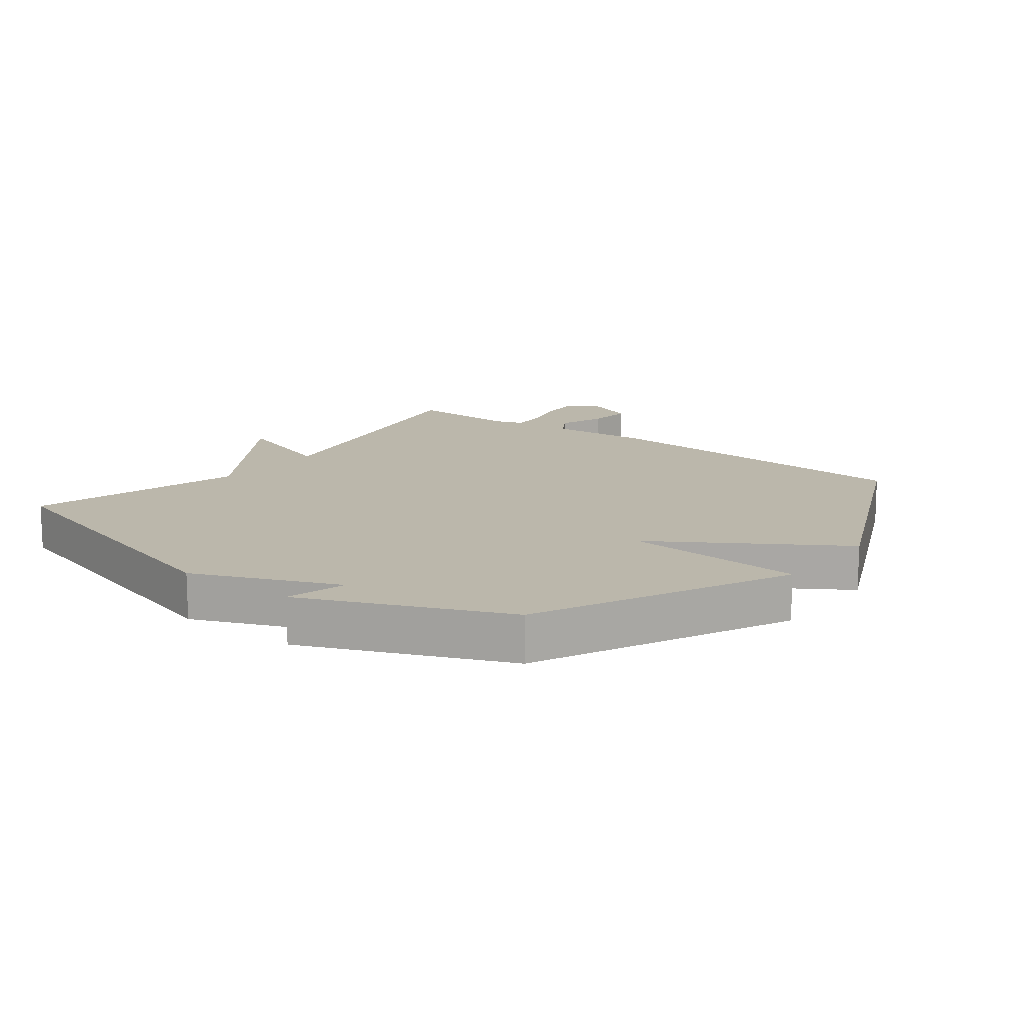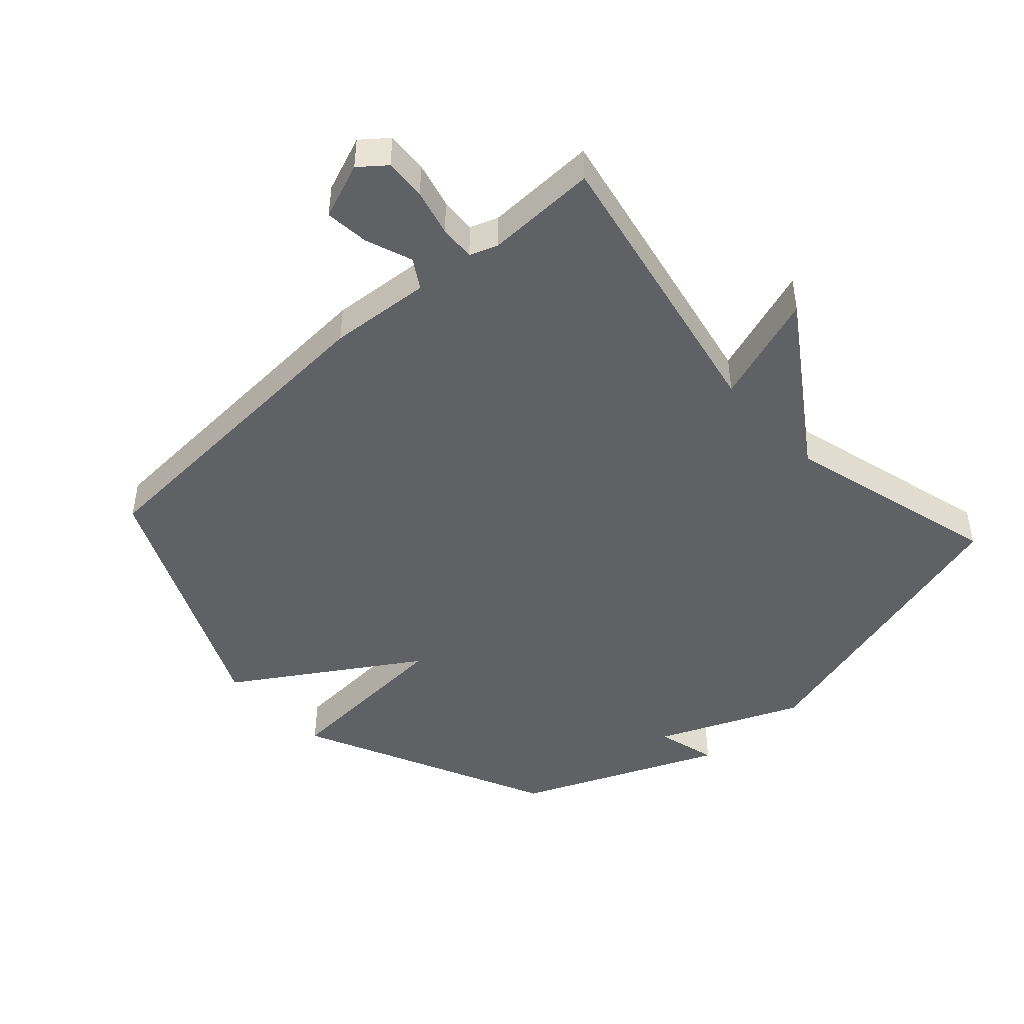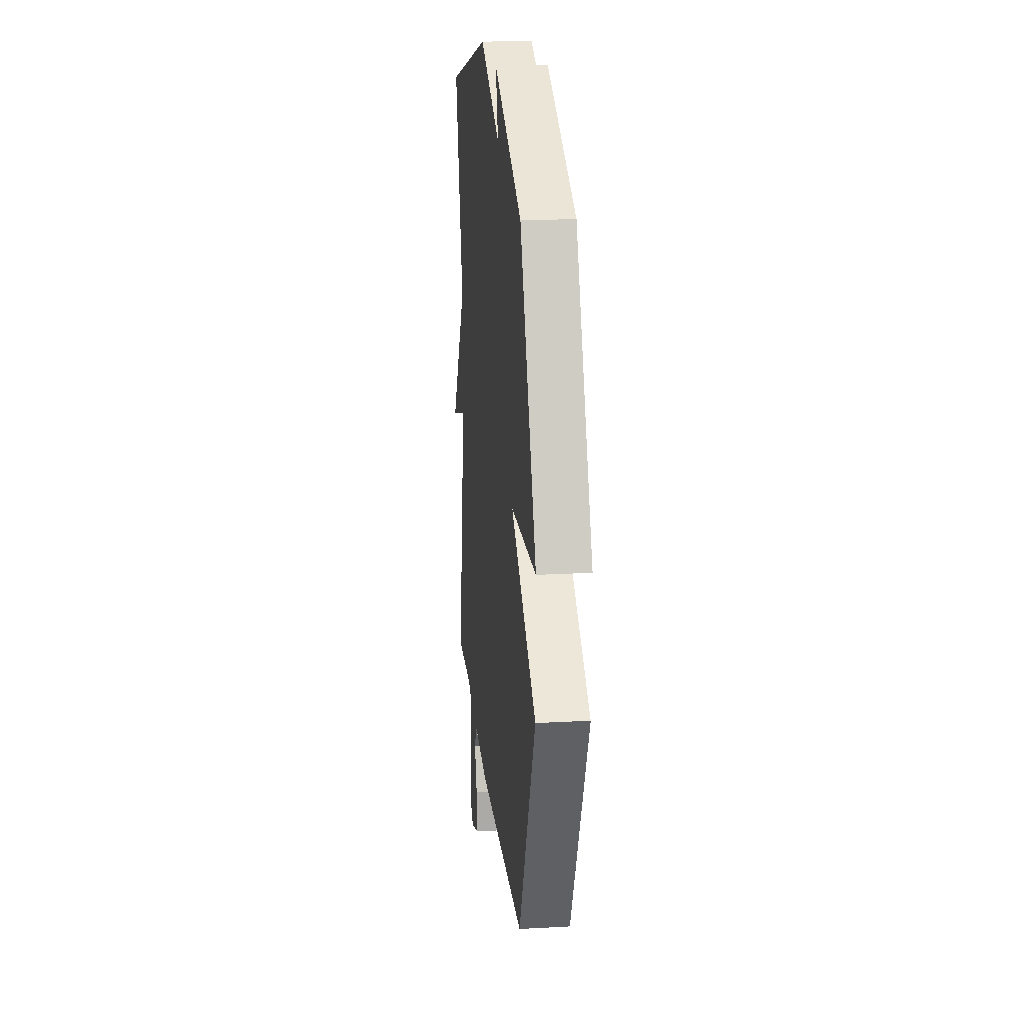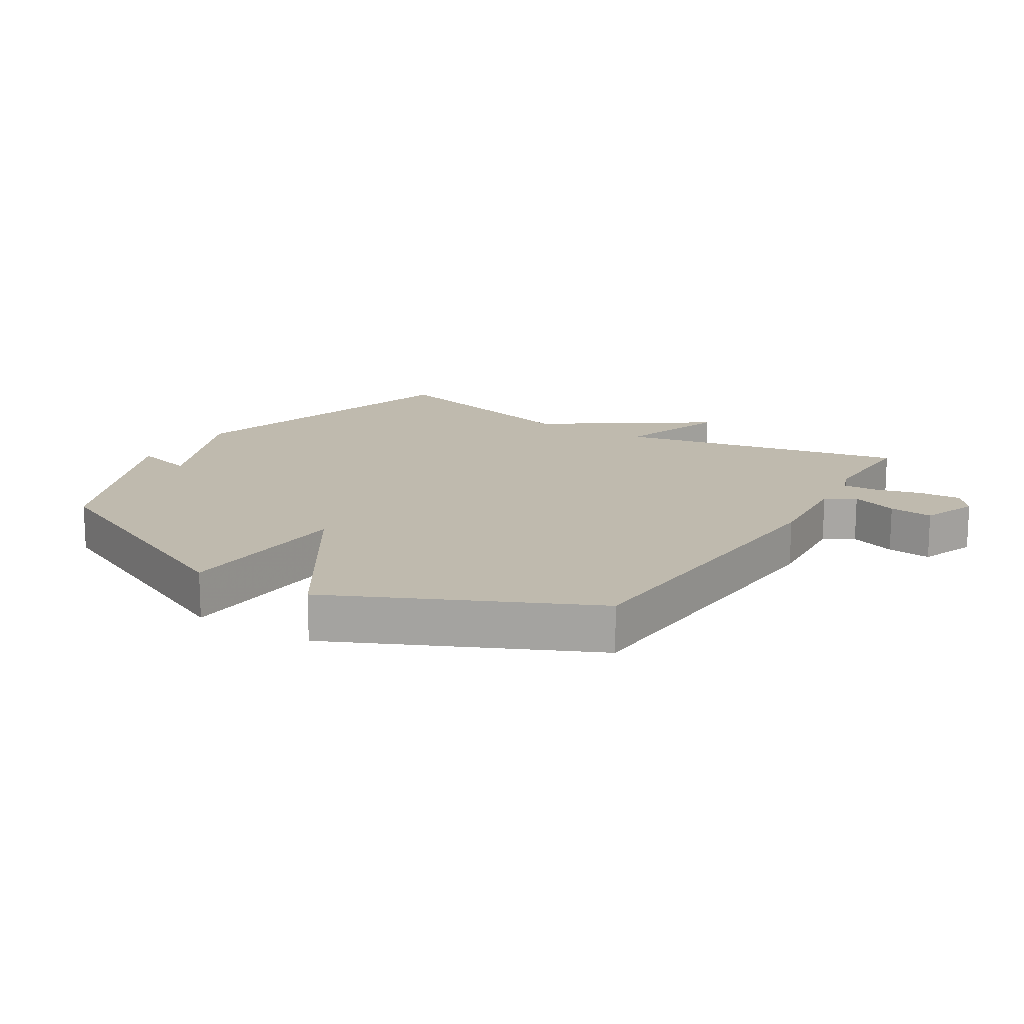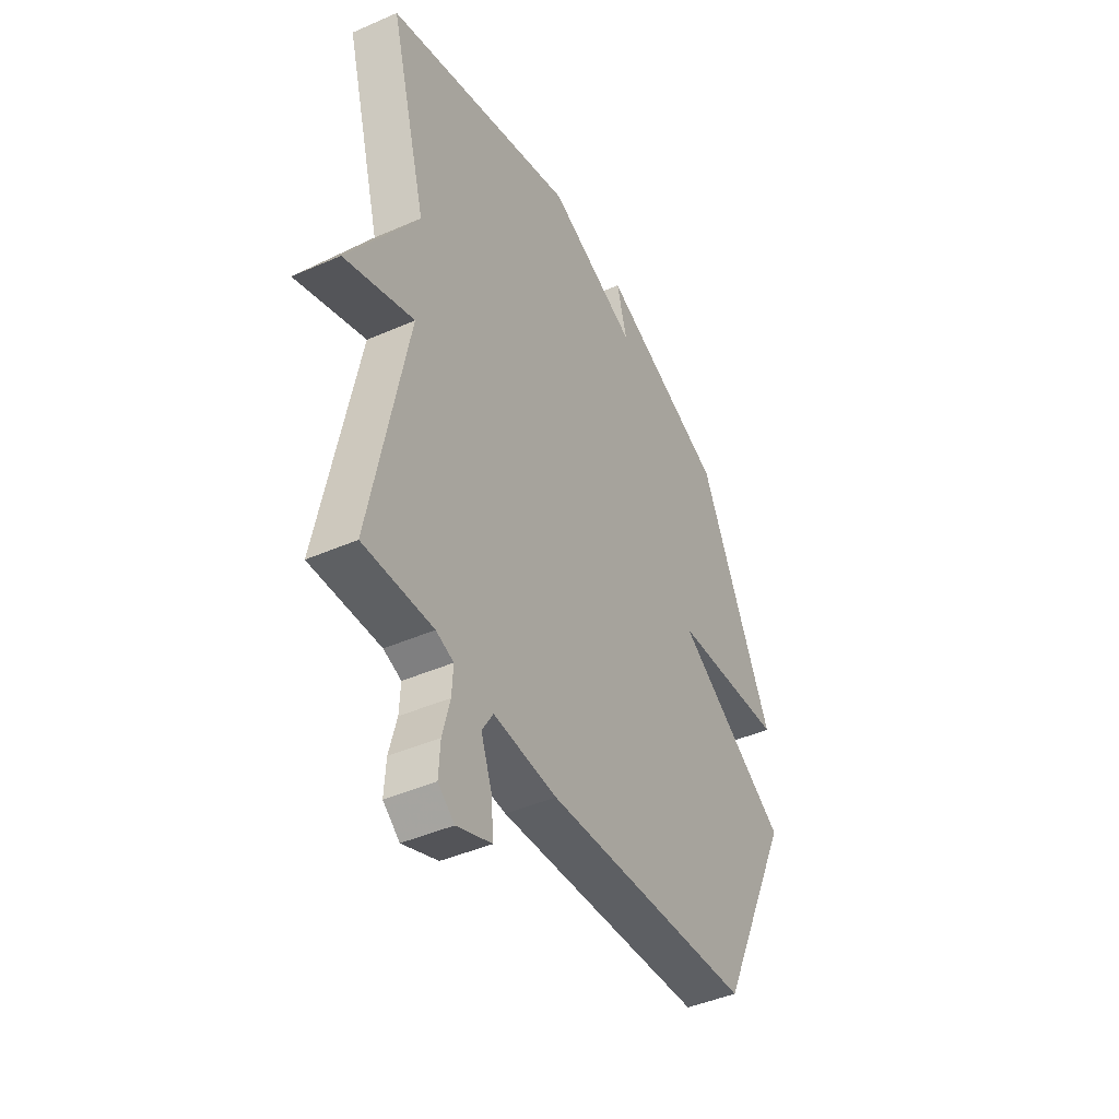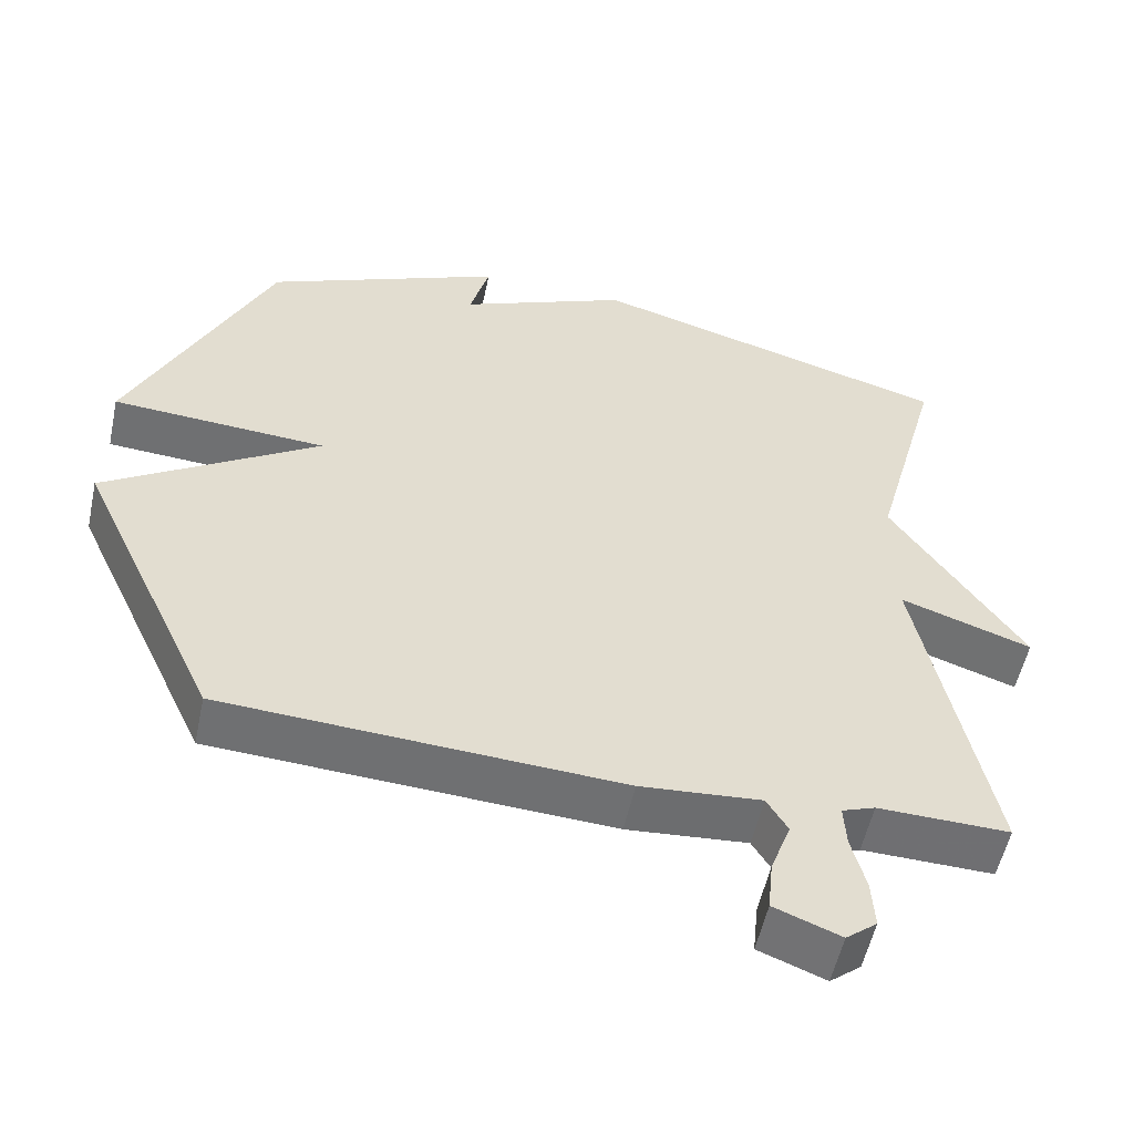
<metadata>
{"format":"obj","ext":"obj","renderer":"f3d","projection":"perspective","resolution":1024,"background":"white","views":[{"elev":14.2,"azim":37.7,"up":"+Y"},{"elev":-46.3,"azim":-137.6,"up":"+Y"},{"elev":20.3,"azim":84.2,"up":"+Z"},{"elev":15.6,"azim":121.7,"up":"+Y"},{"elev":-43.4,"azim":-62.6,"up":"+Z"},{"elev":-54.6,"azim":167.9,"up":"+Z"}]}
</metadata>
<code>
v 0.5 0.07 0.5
v 0.686 0.07 0.101
v 0.401 0.07 0.083
v 0.686 0.07 -0.099
v 0.5 0.07 -0.5
v -0.025 0.07 -0.53
v -0.185 0.07 -0.517
v -0.213 0.07 -0.563
v -0.186 0.07 -0.636
v -0.179 0.07 -0.705
v -0.267 0.07 -0.739
v -0.308 0.07 -0.706
v -0.304 0.07 -0.641
v -0.285 0.07 -0.568
v -0.282 0.07 -0.512
v -0.326 0.07 -0.496
v -0.5 0.07 -0.5
v -0.408 0.07 -0.041
v -0.582 0.07 -0.1
v -0.408 0.07 0.159
v -0.5 0.07 0.5
v -0.017 0.07 0.636
v 0.209 0.07 0.54
v 0.183 0.07 0.636
v 0.5 0 0.5
v 0.686 0 0.101
v 0.401 0 0.083
v 0.686 0 -0.099
v 0.5 0 -0.5
v -0.025 0 -0.53
v -0.185 0 -0.517
v -0.213 0 -0.563
v -0.186 0 -0.636
v -0.179 0 -0.705
v -0.267 0 -0.739
v -0.308 0 -0.706
v -0.304 0 -0.641
v -0.285 0 -0.568
v -0.282 0 -0.512
v -0.326 0 -0.496
v -0.5 0 -0.5
v -0.408 0 -0.041
v -0.582 0 -0.1
v -0.408 0 0.159
v -0.5 0 0.5
v -0.017 0 0.636
v 0.209 0 0.54
v 0.183 0 0.636
f 1 2 3
f 24 1 3
f 23 24 3
f 22 23 3
f 21 22 3
f 20 21 3
f 18 19 20
f 5 6 7
f 4 5 7
f 3 4 7
f 20 3 7
f 18 20 7
f 16 17 18
f 15 16 18 7
f 14 15 7 8
f 12 13 14
f 11 12 14
f 10 11 14
f 9 10 14
f 8 9 14
f 27 26 25
f 27 25 48
f 27 48 47
f 27 47 46
f 27 46 45
f 27 45 44
f 44 43 42
f 31 30 29
f 31 29 28
f 31 28 27
f 31 27 44
f 31 44 42
f 42 41 40
f 31 42 40 39
f 32 31 39 38
f 38 37 36
f 38 36 35
f 38 35 34
f 38 34 33
f 38 33 32
f 1 25 26 2
f 2 26 27 3
f 3 27 28 4
f 4 28 29 5
f 5 29 30 6
f 6 30 31 7
f 7 31 32 8
f 8 32 33 9
f 9 33 34 10
f 10 34 35 11
f 11 35 36 12
f 12 36 37 13
f 13 37 38 14
f 14 38 39 15
f 15 39 40 16
f 16 40 41 17
f 17 41 42 18
f 18 42 43 19
f 19 43 44 20
f 20 44 45 21
f 21 45 46 22
f 22 46 47 23
f 23 47 48 24
f 24 48 25 1

</code>
